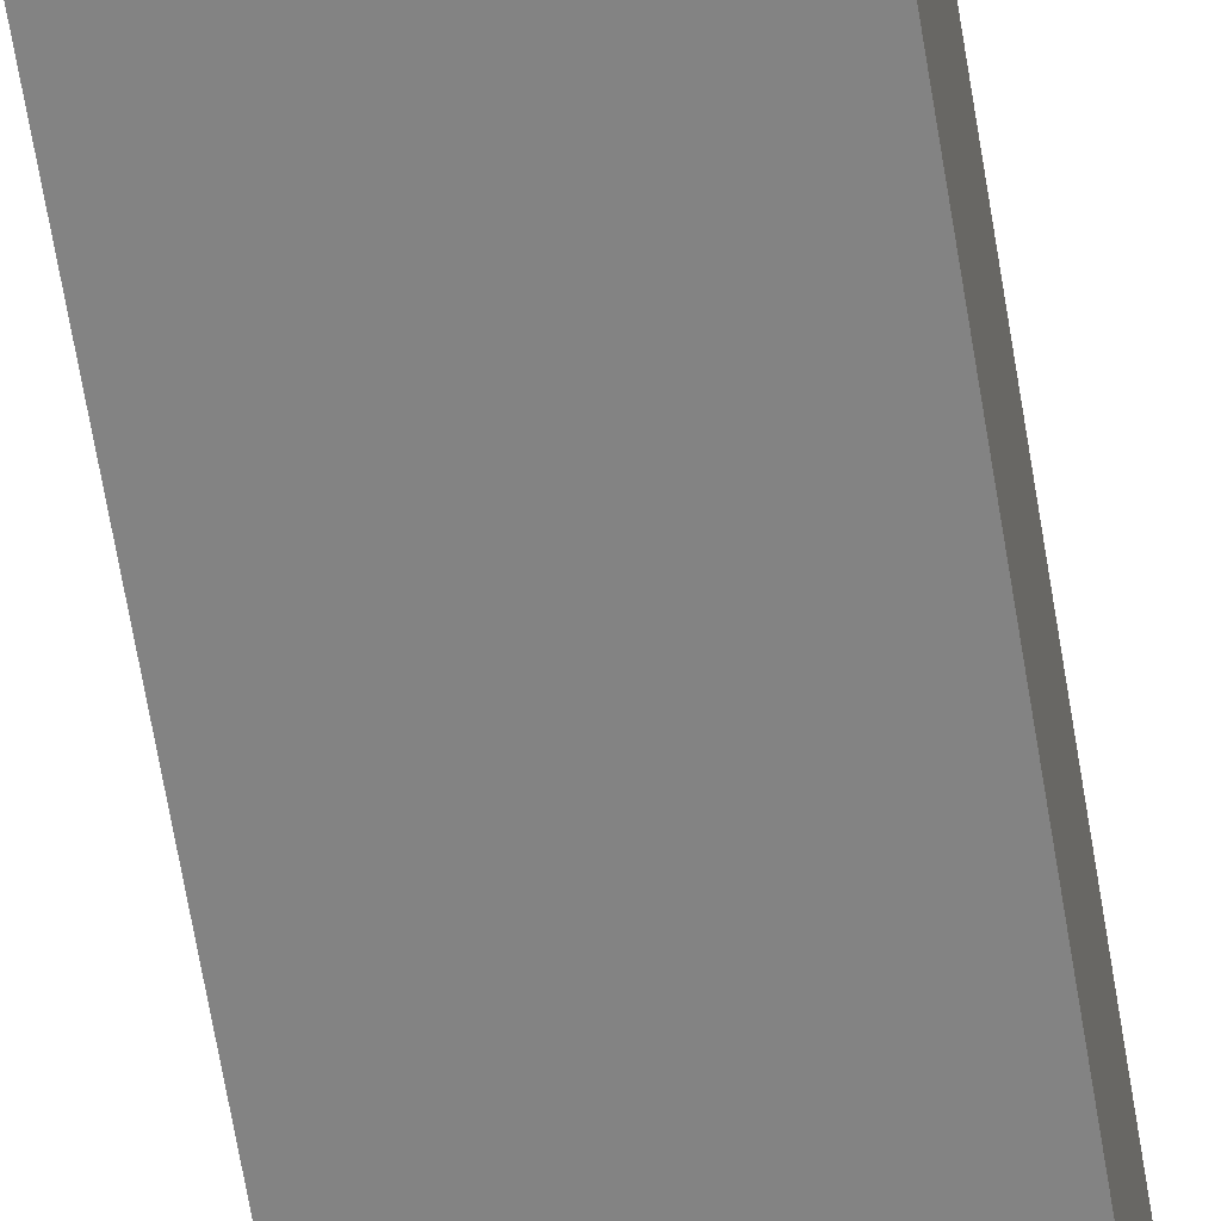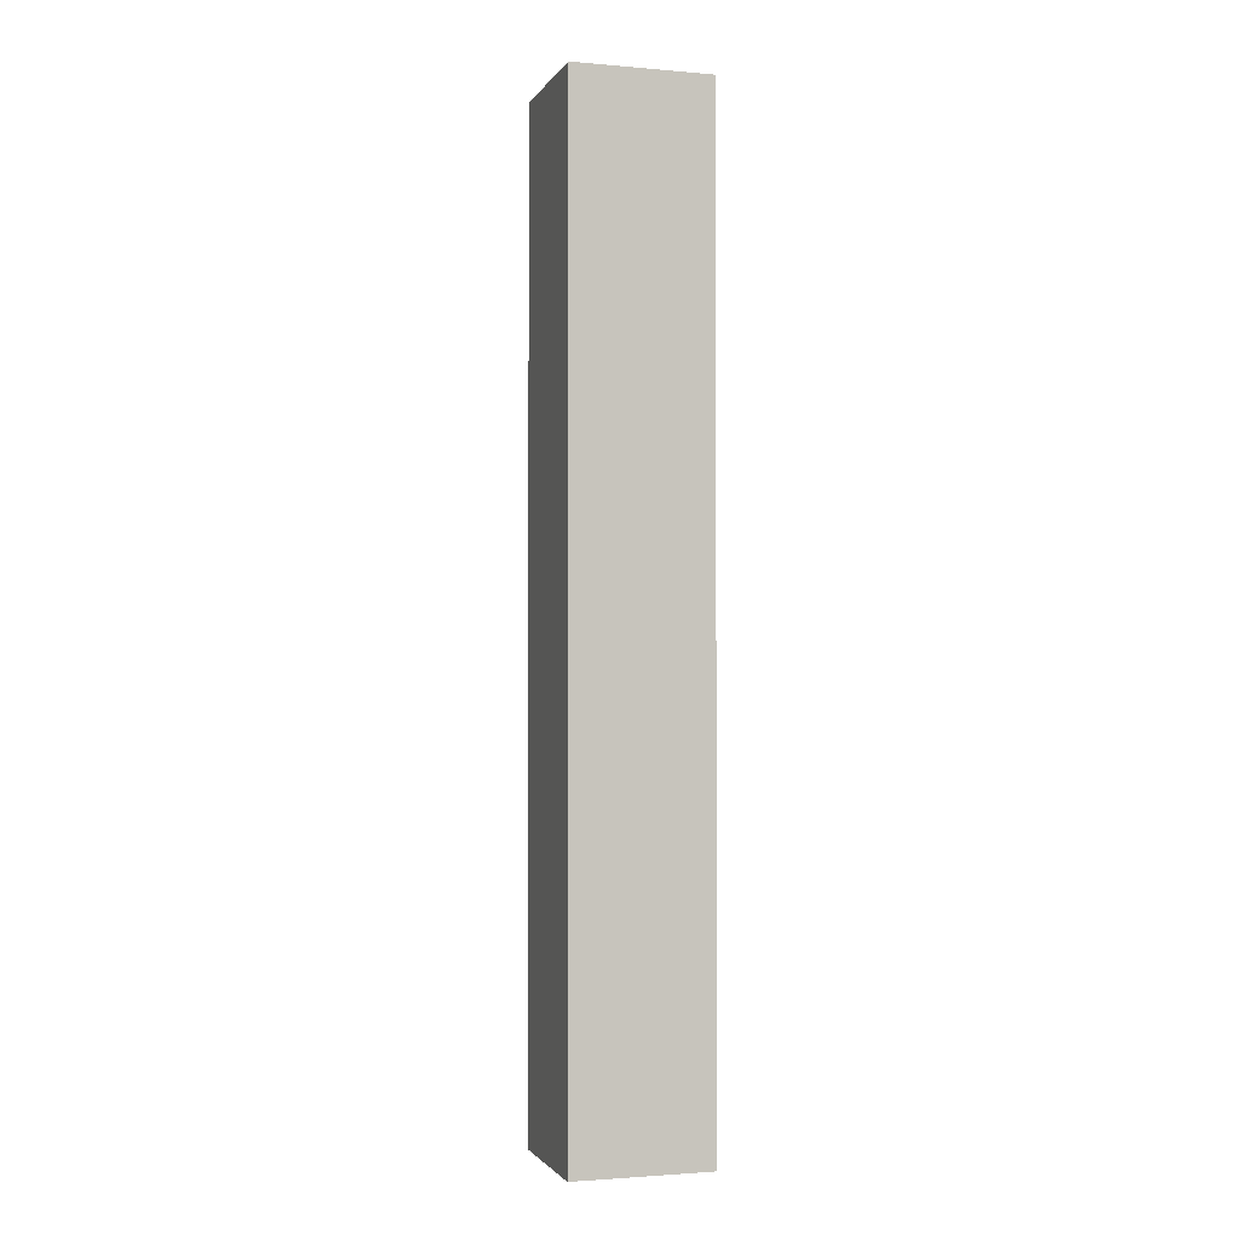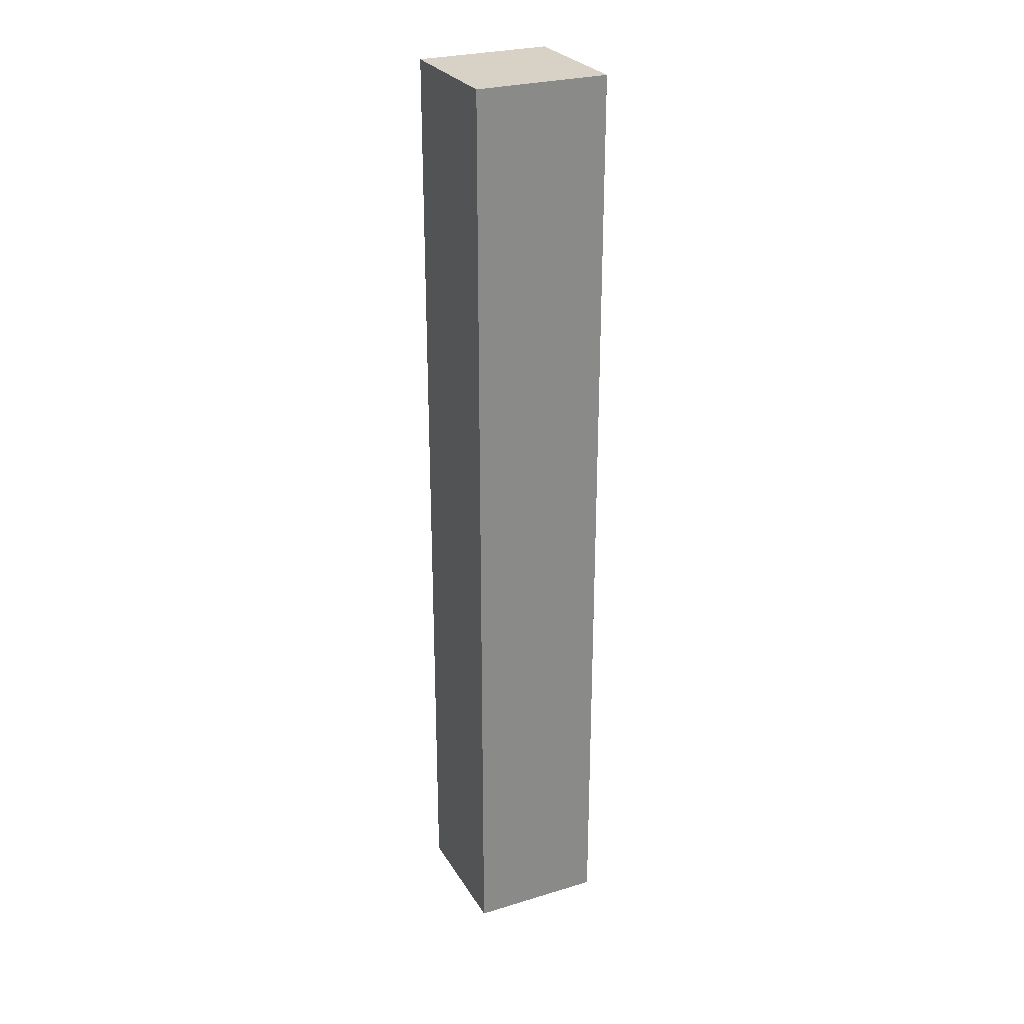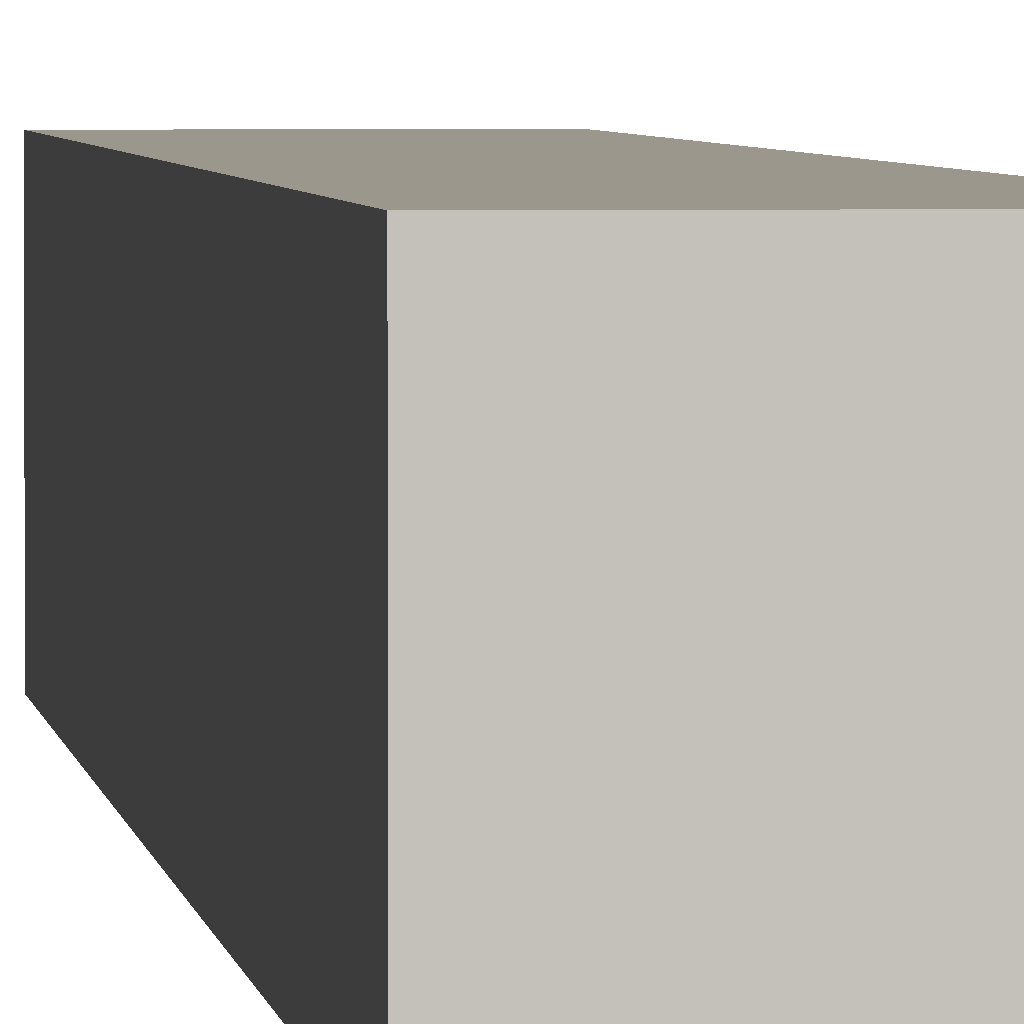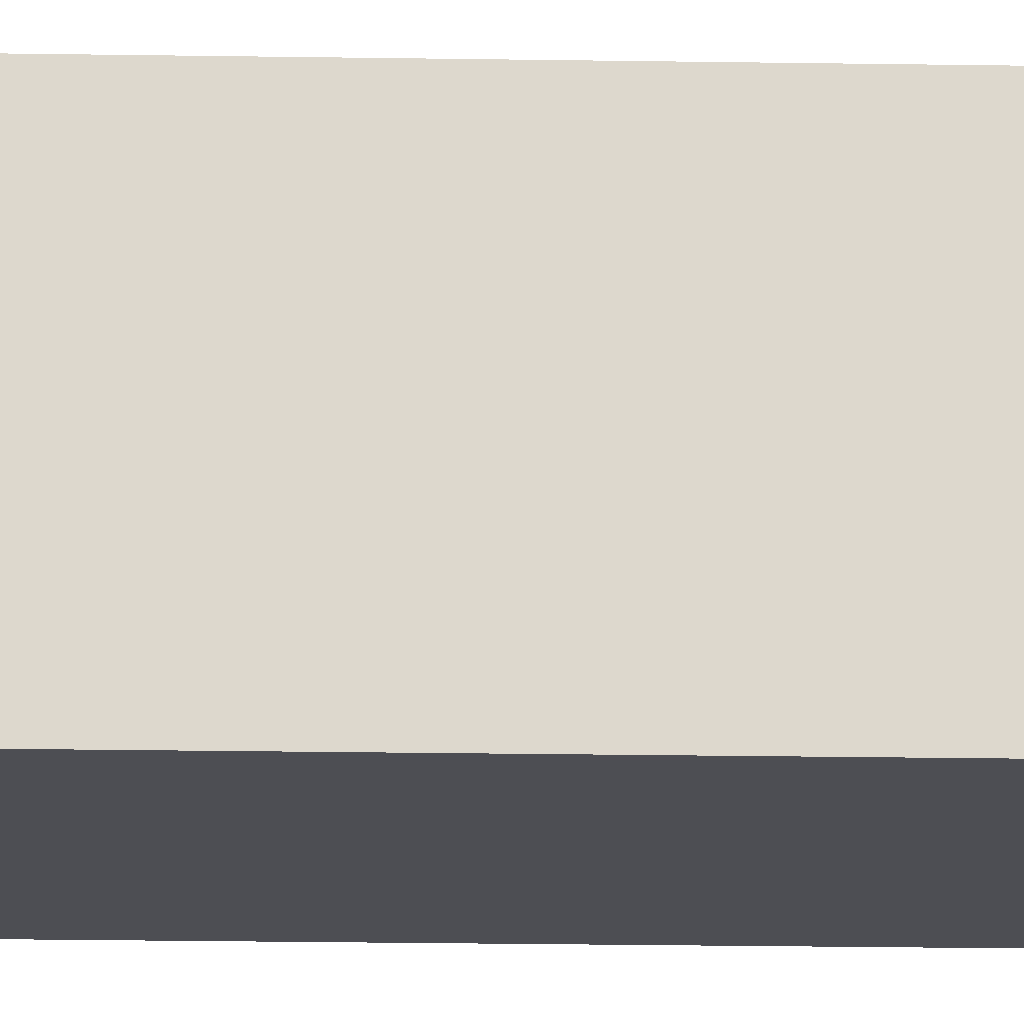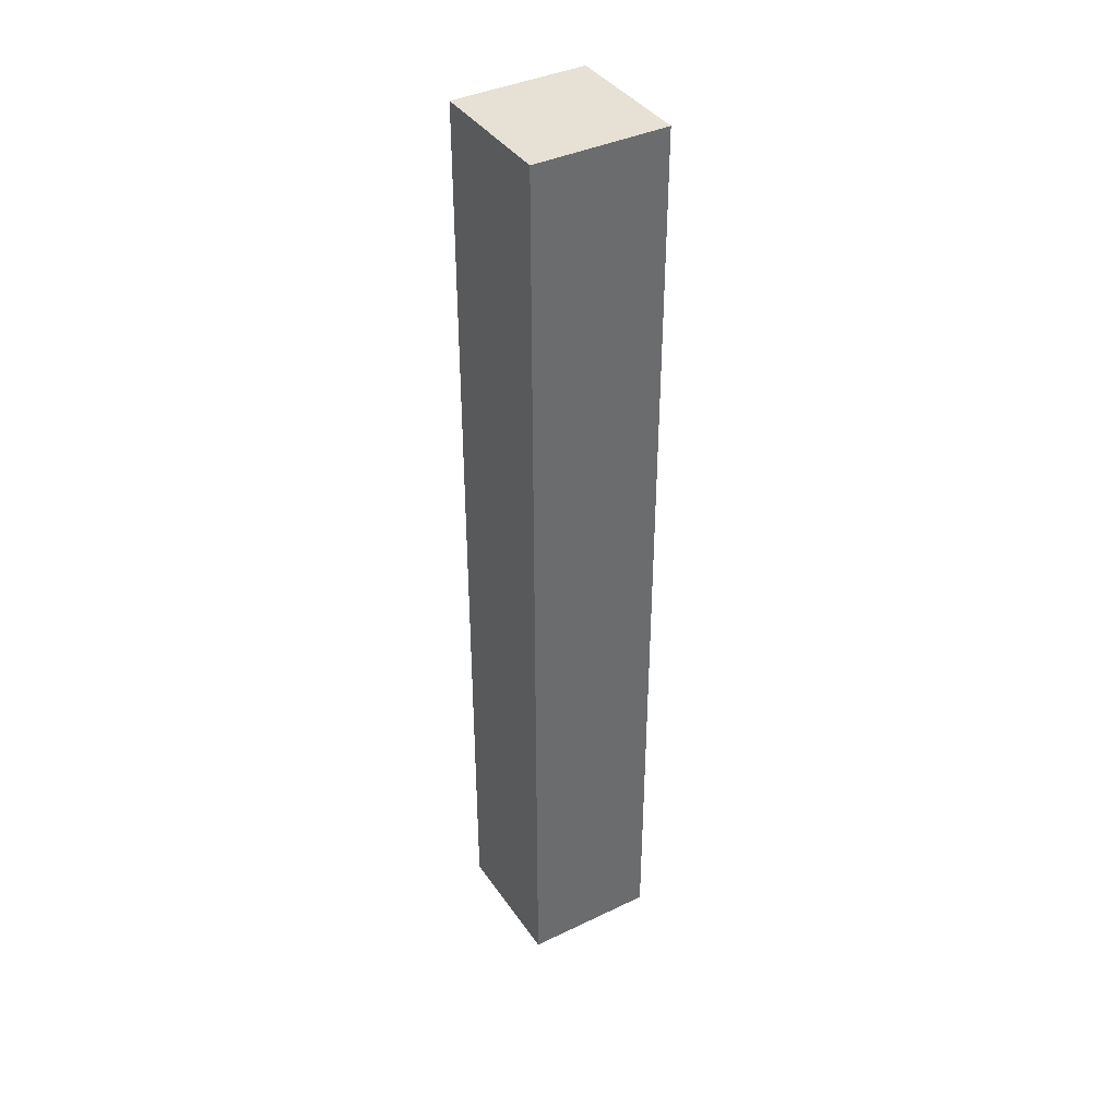
<metadata>
{"format":"obj","ext":"obj","renderer":"f3d","projection":"perspective","resolution":1024,"background":"white","views":[{"elev":-61.0,"azim":-171.0,"up":"+Z"},{"elev":-1.9,"azim":72.9,"up":"+Y"},{"elev":27.2,"azim":-115.0,"up":"+Y"},{"elev":2.9,"azim":-5.9,"up":"+Z"},{"elev":-17.4,"azim":88.0,"up":"+Z"},{"elev":39.2,"azim":59.1,"up":"+Y"}]}
</metadata>
<code>
g pb_Mesh-94532
v -1.453e-07 5.75 -3.291e-05
v -1 5.75 -3.294e-05
v -1.155e-07 5.75 -1
v -1 5.75 -1
v -1.006e-07 -1.375 7.752e-06
v -1 -1.375 7.723e-06
v -1.453e-07 5.75 -3.291e-05
v -1 5.75 -3.294e-05
v -7.078e-08 -1.375 -1
v -1.006e-07 -1.375 7.752e-06
v -1.155e-07 5.75 -1
v -1.453e-07 5.75 -3.291e-05
v -1 -1.375 7.723e-06
v -1 -1.375 -1
v -1 5.75 -3.294e-05
v -1 5.75 -1
v -1 -1.375 -1
v -7.078e-08 -1.375 -1
v -1 5.75 -1
v -1.155e-07 5.75 -1
v -1.006e-07 -1.375 7.752e-06
v -7.078e-08 -1.375 -1
v -1 -1.375 -1
v -1 -1.375 7.723e-06
g pb_Mesh-94532_0
f 3 2 1
f 3 4 2
f 7 6 5
f 7 8 6
f 11 10 9
f 11 12 10
f 15 14 13
f 15 16 14
f 19 18 17
f 19 20 18
f 23 22 21
f 23 21 24

</code>
